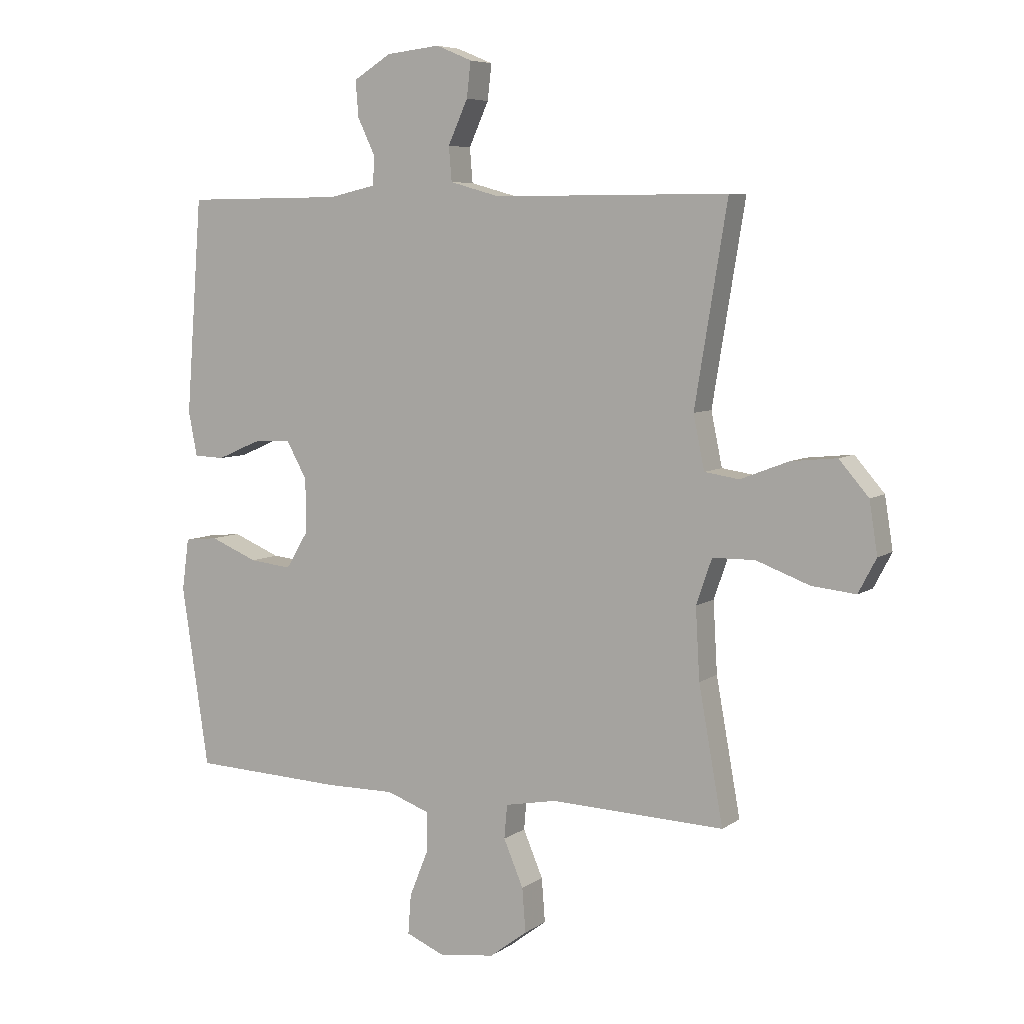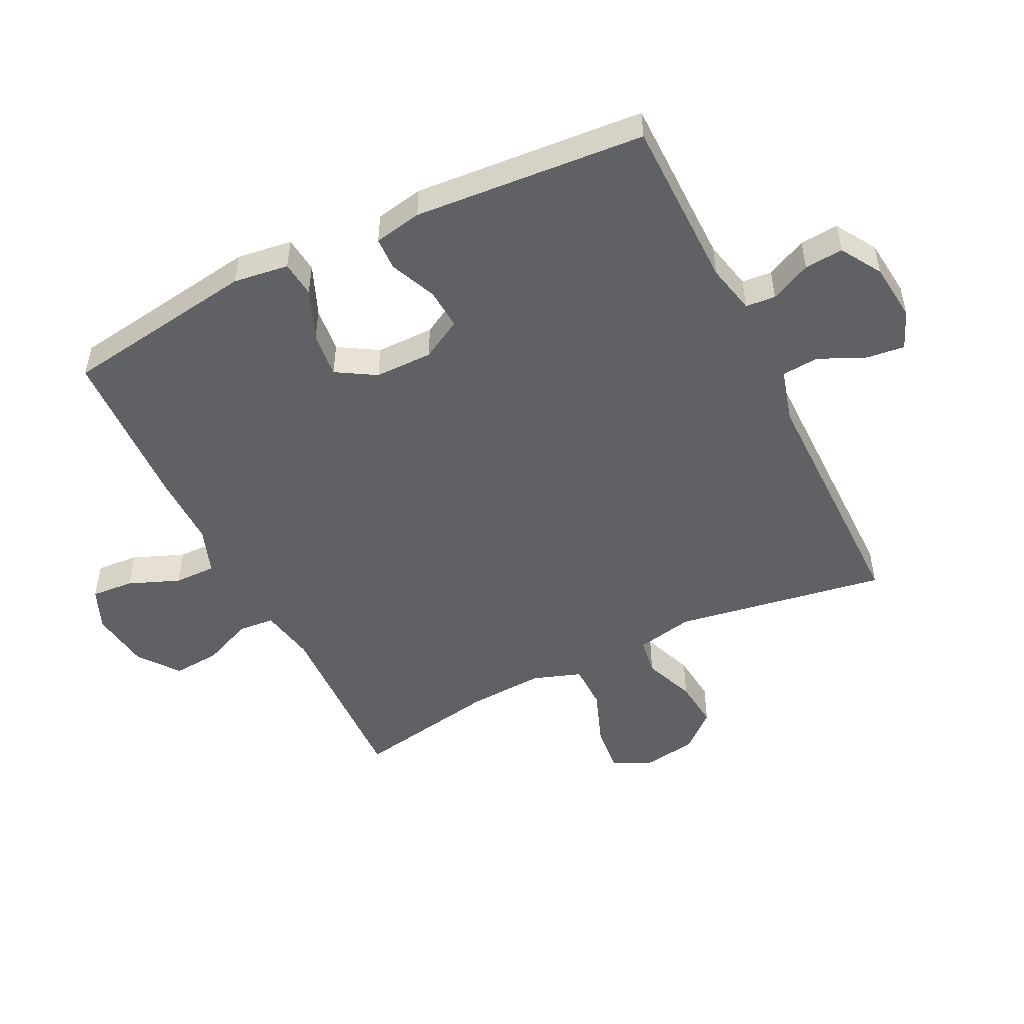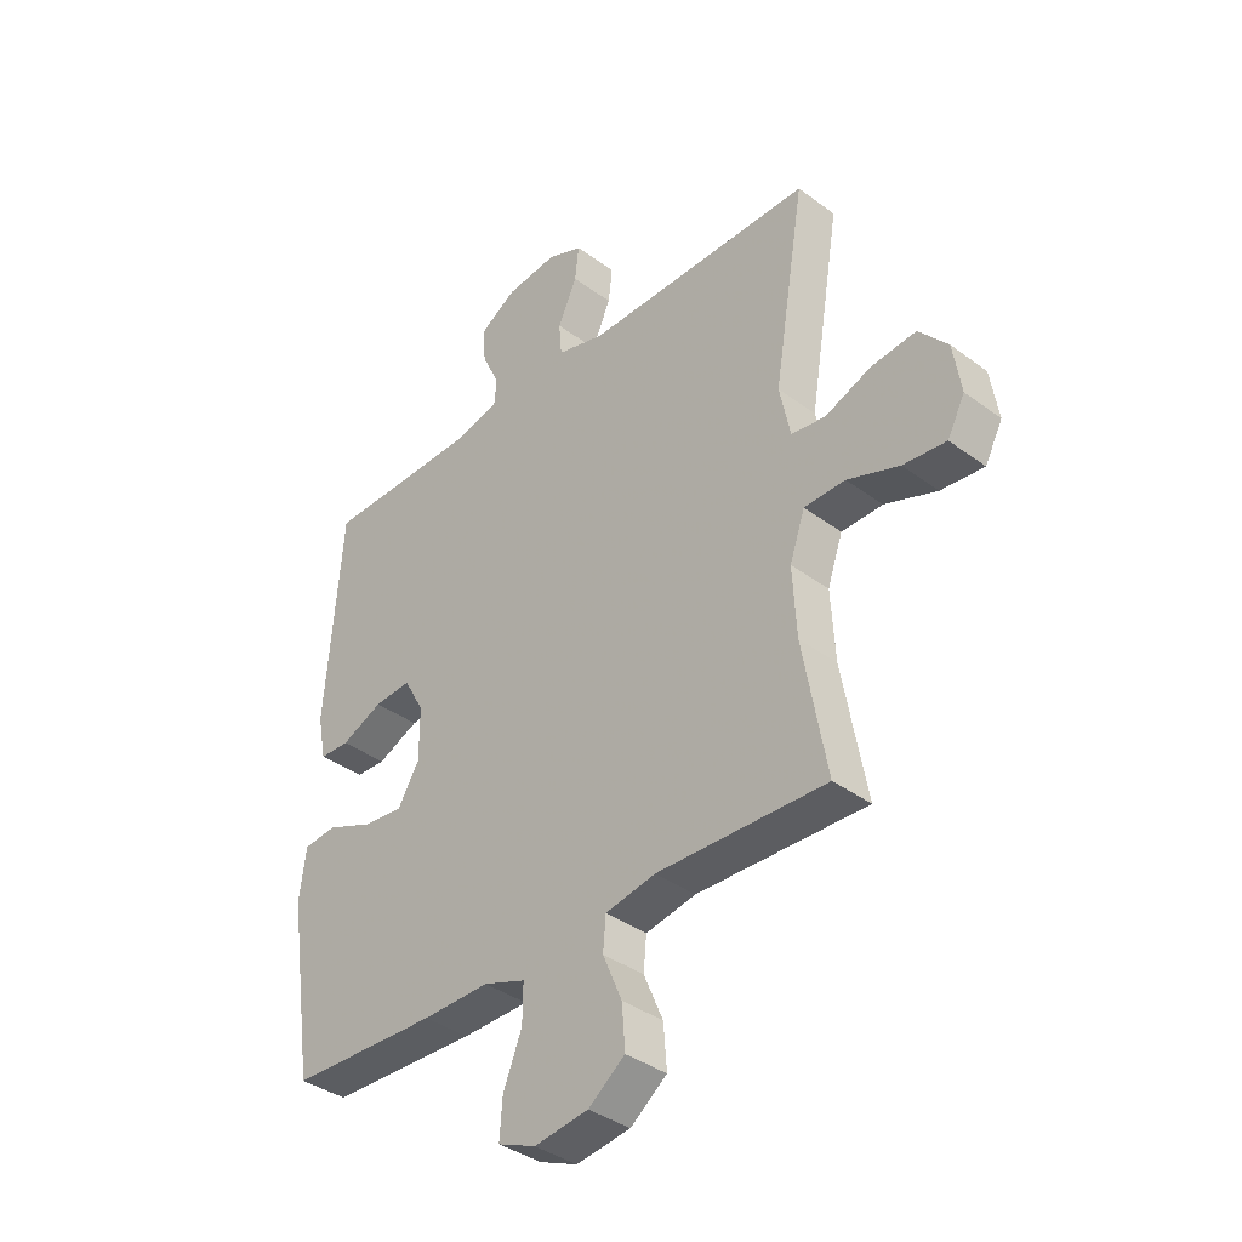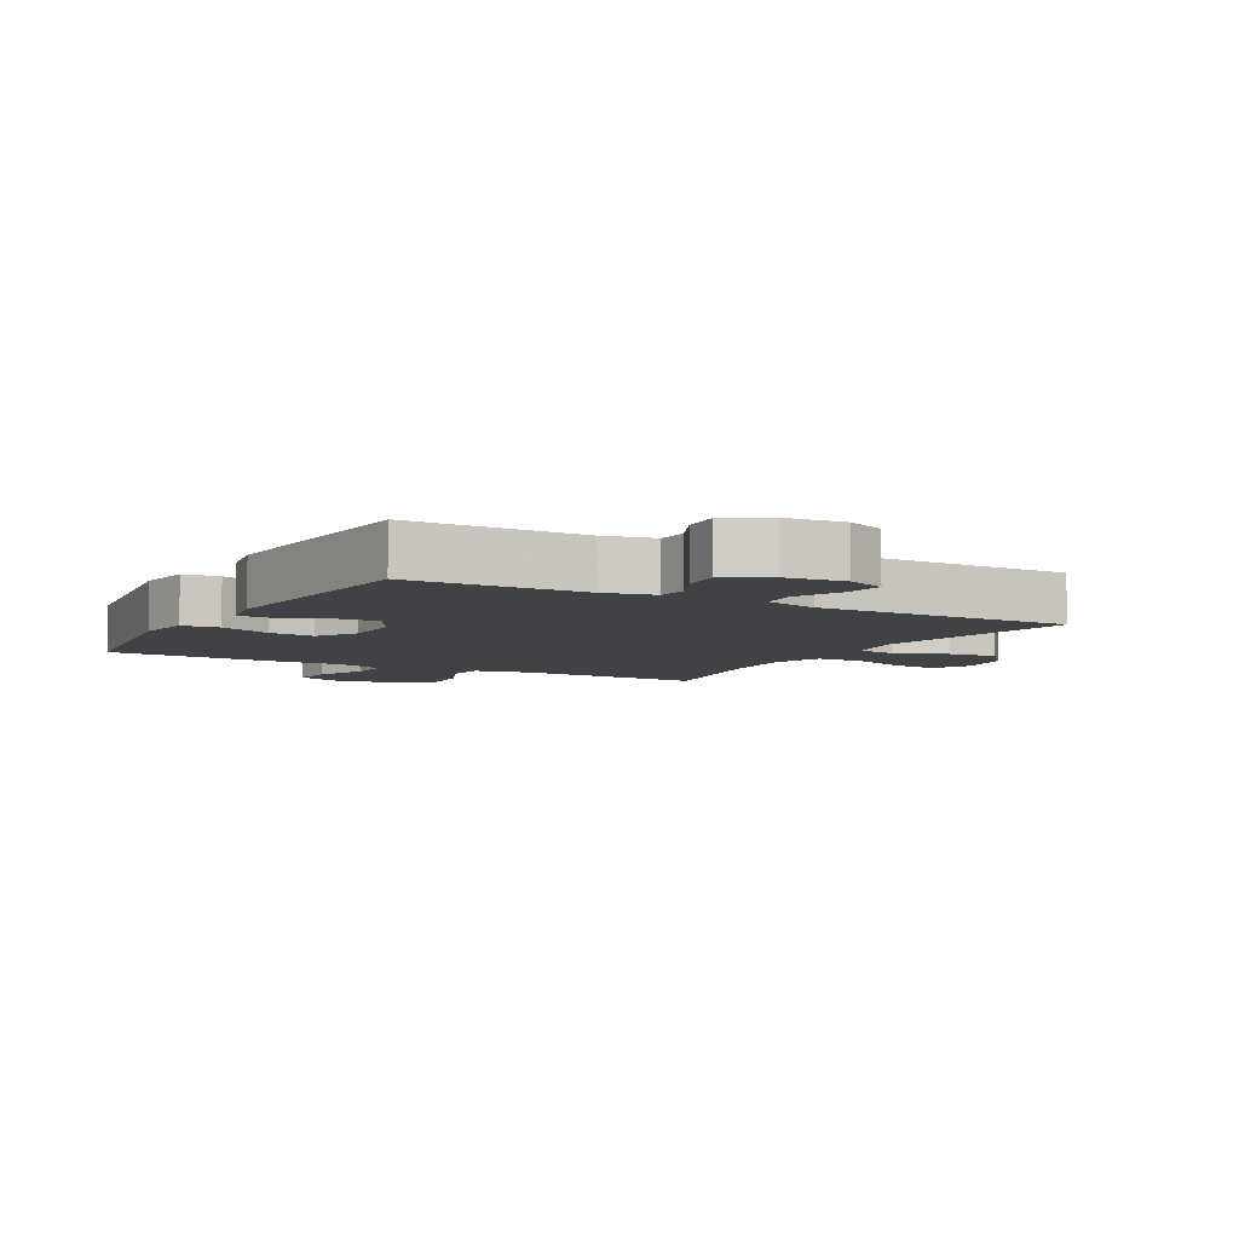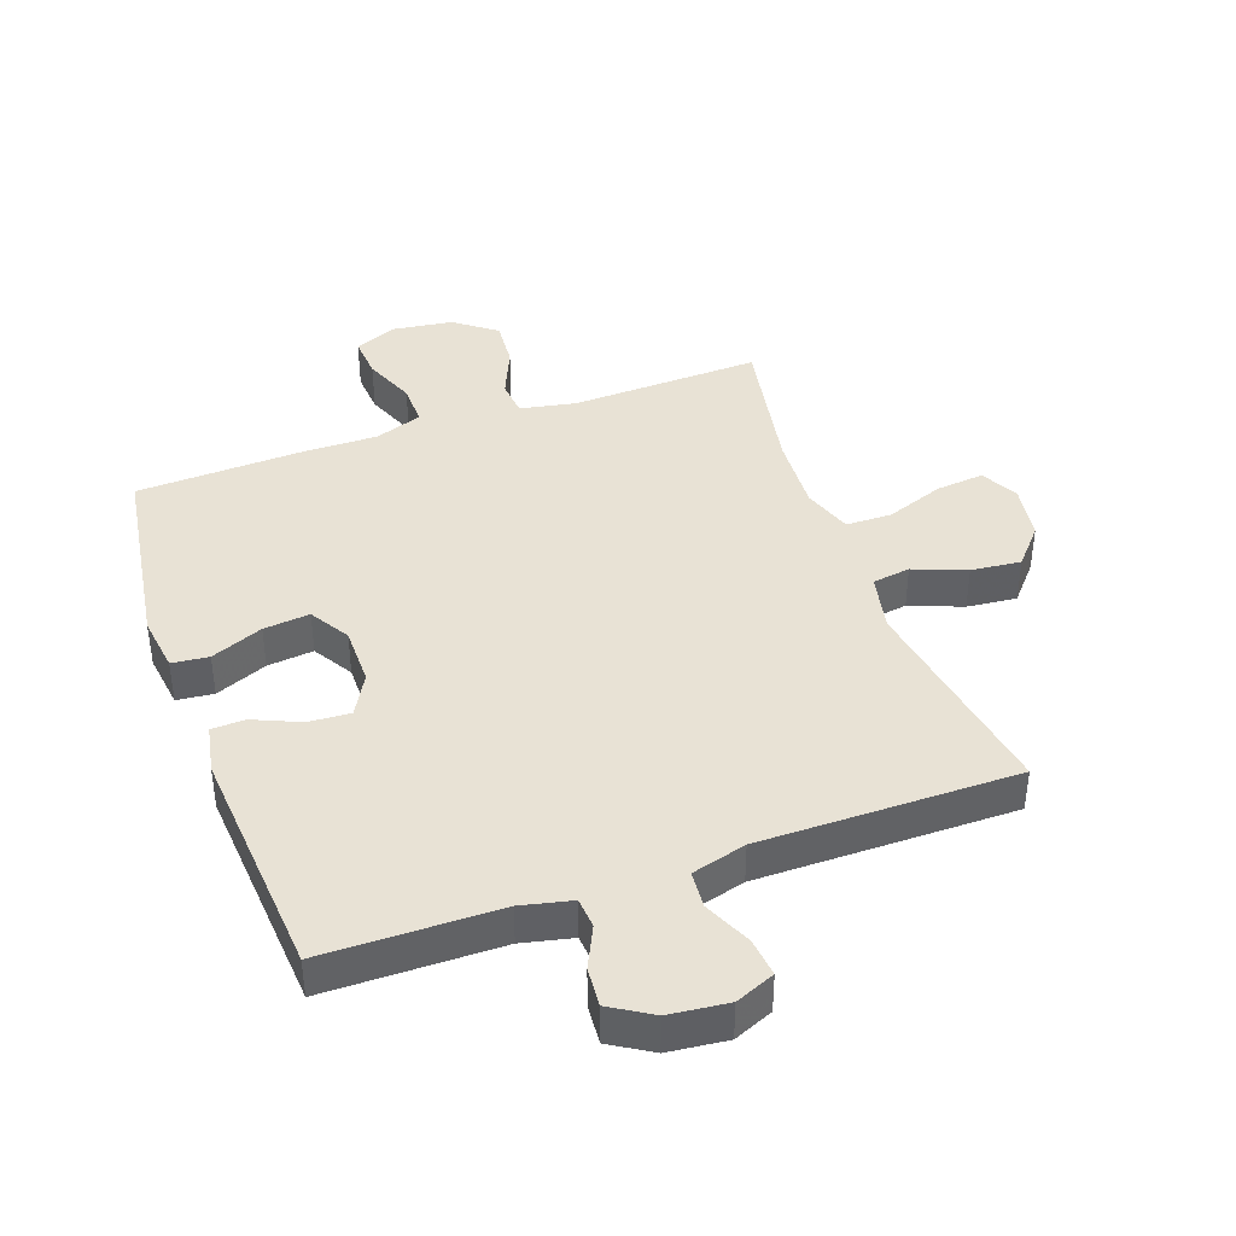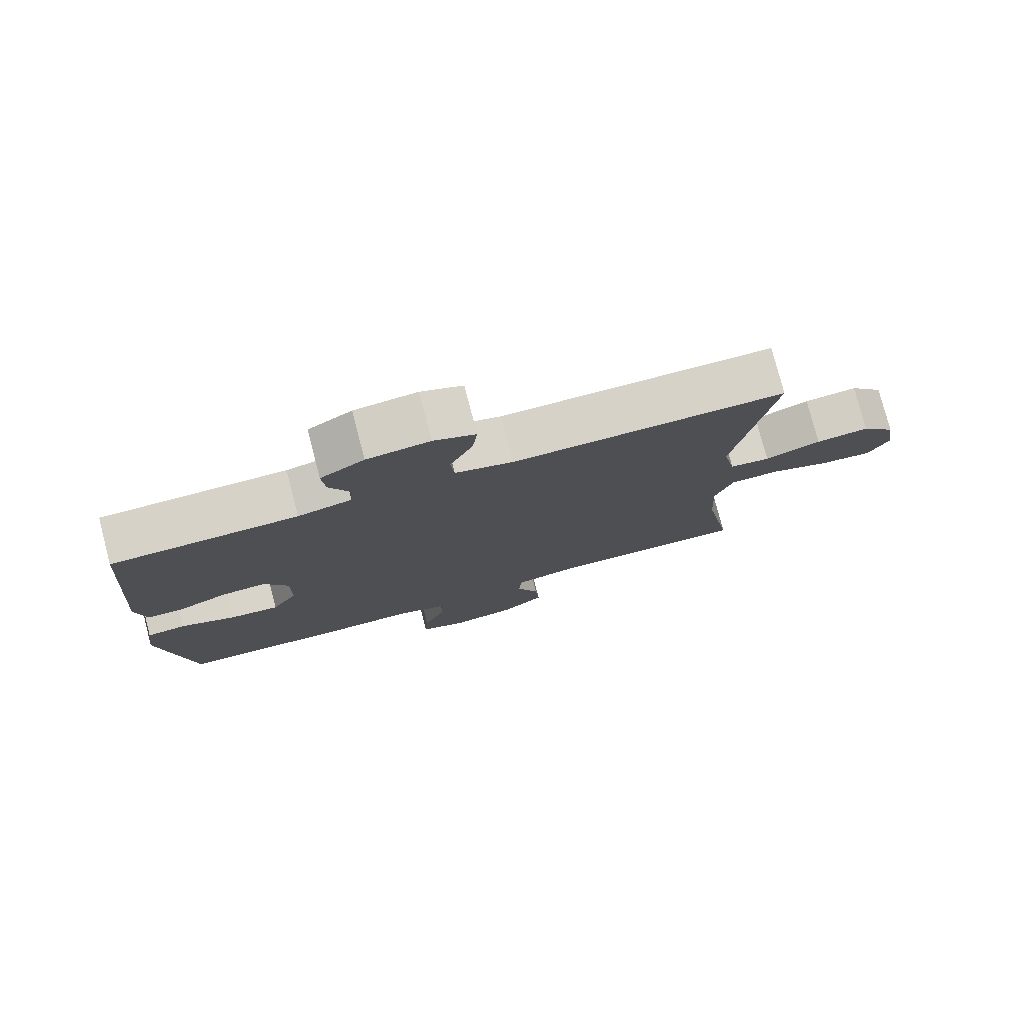
<metadata>
{"format":"obj","ext":"obj","renderer":"f3d","projection":"perspective","resolution":1024,"background":"white","views":[{"elev":6.5,"azim":28.4,"up":"+Z"},{"elev":-50.0,"azim":-63.7,"up":"+Y"},{"elev":-37.8,"azim":46.7,"up":"+Z"},{"elev":-6.3,"azim":-29.4,"up":"+Y"},{"elev":40.7,"azim":-19.6,"up":"+Y"},{"elev":78.1,"azim":-14.6,"up":"+Z"}]}
</metadata>
<code>
v 0.5 0.07 0.5
v 0.444 0.07 0.16
v 0.463 0.07 0.068
v 0.523 0.07 0.059
v 0.606 0.07 0.091
v 0.685 0.07 0.099
v 0.736 0.07 0.04
v 0.75 0.07 -0.049
v 0.719 0.07 -0.108
v 0.643 0.07 -0.1
v 0.551 0.07 -0.066
v 0.478 0.07 -0.067
v 0.451 0.07 -0.145
v 0.458 0.07 -0.267
v 0.5 0.07 -0.5
v 0.2 0.07 -0.489
v 0.111 0.07 -0.506
v 0.106 0.07 -0.564
v 0.14 0.07 -0.644
v 0.146 0.07 -0.72
v 0.081 0.07 -0.769
v -0.015 0.07 -0.782
v -0.082 0.07 -0.754
v -0.077 0.07 -0.686
v -0.044 0.07 -0.604
v -0.043 0.07 -0.537
v -0.118 0.07 -0.51
v -0.237 0.07 -0.511
v -0.5 0.07 -0.5
v -0.547 0.07 -0.188
v -0.535 0.07 -0.099
v -0.477 0.07 -0.093
v -0.395 0.07 -0.127
v -0.322 0.07 -0.135
v -0.284 0.07 -0.072
v -0.284 0.07 0.021
v -0.32 0.07 0.086
v -0.386 0.07 0.082
v -0.46 0.07 0.05
v -0.513 0.07 0.052
v -0.528 0.07 0.129
v -0.5 0.07 0.5
v -0.224 0.07 0.502
v -0.144 0.07 0.52
v -0.14 0.07 0.568
v -0.171 0.07 0.633
v -0.176 0.07 0.695
v -0.111 0.07 0.735
v -0.018 0.07 0.745
v 0.044 0.07 0.719
v 0.037 0.07 0.658
v 0.003 0.07 0.583
v 0.008 0.07 0.524
v 0.094 0.07 0.5
v 0.5 0 0.5
v 0.444 0 0.16
v 0.463 0 0.068
v 0.523 0 0.059
v 0.606 0 0.091
v 0.685 0 0.099
v 0.736 0 0.04
v 0.75 0 -0.049
v 0.719 0 -0.108
v 0.643 0 -0.1
v 0.551 0 -0.066
v 0.478 0 -0.067
v 0.451 0 -0.145
v 0.458 0 -0.267
v 0.5 0 -0.5
v 0.2 0 -0.489
v 0.111 0 -0.506
v 0.106 0 -0.564
v 0.14 0 -0.644
v 0.146 0 -0.72
v 0.081 0 -0.769
v -0.015 0 -0.782
v -0.082 0 -0.754
v -0.077 0 -0.686
v -0.044 0 -0.604
v -0.043 0 -0.537
v -0.118 0 -0.51
v -0.237 0 -0.511
v -0.5 0 -0.5
v -0.547 0 -0.188
v -0.535 0 -0.099
v -0.477 0 -0.093
v -0.395 0 -0.127
v -0.322 0 -0.135
v -0.284 0 -0.072
v -0.284 0 0.021
v -0.32 0 0.086
v -0.386 0 0.082
v -0.46 0 0.05
v -0.513 0 0.052
v -0.528 0 0.129
v -0.5 0 0.5
v -0.224 0 0.502
v -0.144 0 0.52
v -0.14 0 0.568
v -0.171 0 0.633
v -0.176 0 0.695
v -0.111 0 0.735
v -0.018 0 0.745
v 0.044 0 0.719
v 0.037 0 0.658
v 0.003 0 0.583
v 0.008 0 0.524
v 0.094 0 0.5
f 49 50 51 52
f 49 52 53
f 48 49 53
f 45 46 47 48
f 44 45 48 53
f 43 44 53 54
f 41 42 43 54
f 38 39 40 41
f 37 38 41 54
f 30 31 32 33
f 30 33 34
f 27 28 29 30
f 26 27 30 34
f 22 23 24 25
f 22 25 26
f 21 22 26
f 18 19 20 21
f 17 18 21 26
f 14 15 16
f 13 14 16 17
f 12 13 17 26
f 8 9 10 11
f 8 11 12
f 7 8 12
f 4 5 6 7
f 4 7 12
f 3 4 12 26
f 37 54 1 2
f 36 37 2 3
f 35 36 3 26
f 26 34 35
f 106 105 104 103
f 107 106 103
f 107 103 102
f 102 101 100 99
f 107 102 99 98
f 108 107 98 97
f 108 97 96 95
f 95 94 93 92
f 108 95 92 91
f 87 86 85 84
f 88 87 84
f 84 83 82 81
f 88 84 81 80
f 79 78 77 76
f 80 79 76
f 80 76 75
f 75 74 73 72
f 80 75 72 71
f 70 69 68
f 71 70 68 67
f 80 71 67 66
f 65 64 63 62
f 66 65 62
f 66 62 61
f 61 60 59 58
f 66 61 58
f 80 66 58 57
f 56 55 108 91
f 57 56 91 90
f 80 57 90 89
f 89 88 80
f 1 55 56 2
f 2 56 57 3
f 3 57 58 4
f 4 58 59 5
f 5 59 60 6
f 6 60 61 7
f 7 61 62 8
f 8 62 63 9
f 9 63 64 10
f 10 64 65 11
f 11 65 66 12
f 12 66 67 13
f 13 67 68 14
f 14 68 69 15
f 15 69 70 16
f 16 70 71 17
f 17 71 72 18
f 18 72 73 19
f 19 73 74 20
f 20 74 75 21
f 21 75 76 22
f 22 76 77 23
f 23 77 78 24
f 24 78 79 25
f 25 79 80 26
f 26 80 81 27
f 27 81 82 28
f 28 82 83 29
f 29 83 84 30
f 30 84 85 31
f 31 85 86 32
f 32 86 87 33
f 33 87 88 34
f 34 88 89 35
f 35 89 90 36
f 36 90 91 37
f 37 91 92 38
f 38 92 93 39
f 39 93 94 40
f 40 94 95 41
f 41 95 96 42
f 42 96 97 43
f 43 97 98 44
f 44 98 99 45
f 45 99 100 46
f 46 100 101 47
f 47 101 102 48
f 48 102 103 49
f 49 103 104 50
f 50 104 105 51
f 51 105 106 52
f 52 106 107 53
f 53 107 108 54
f 54 108 55 1

</code>
